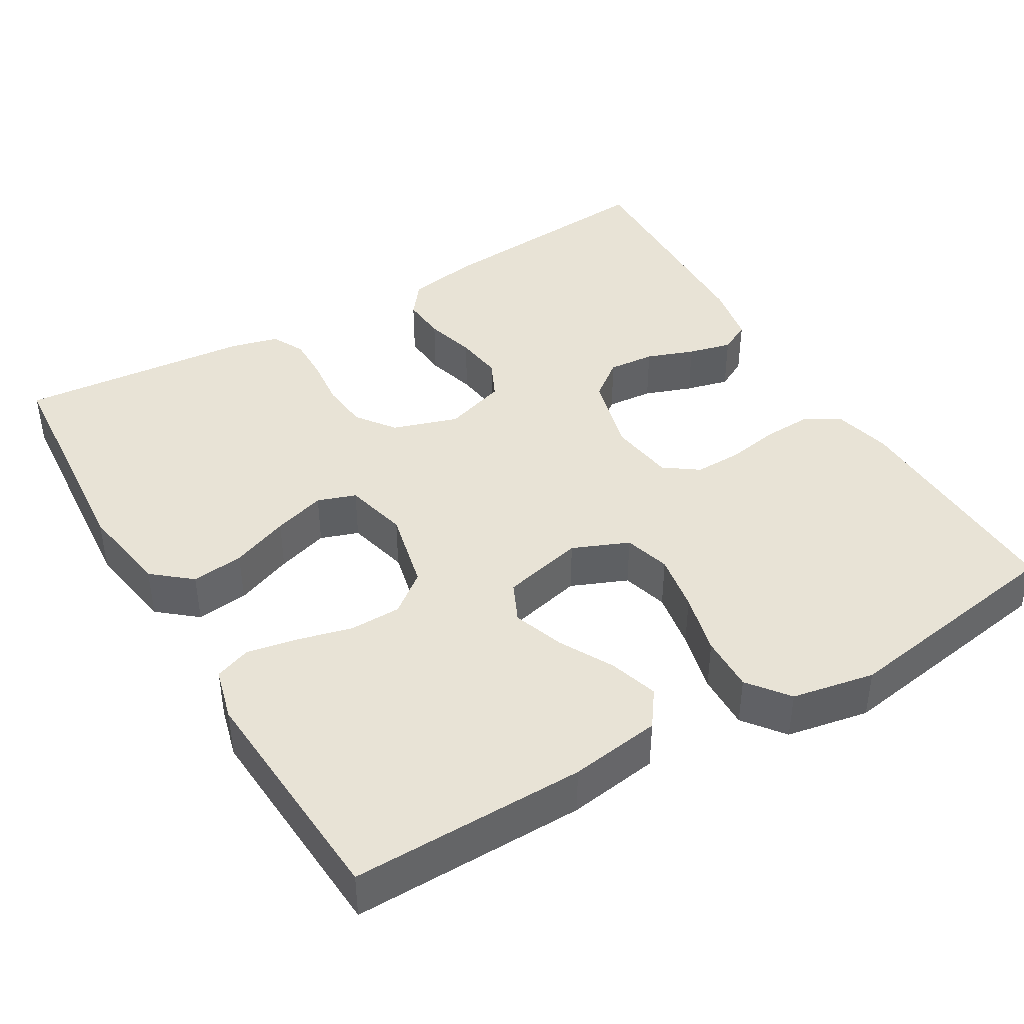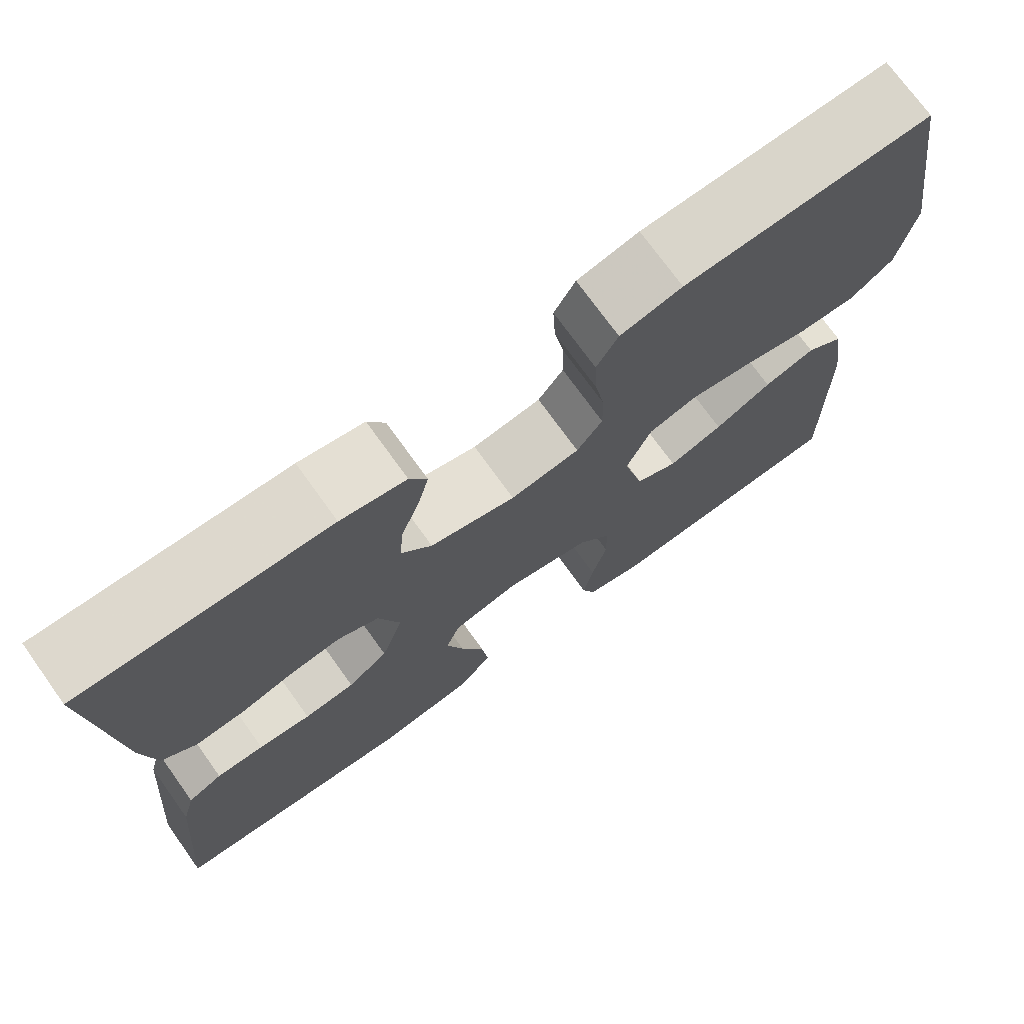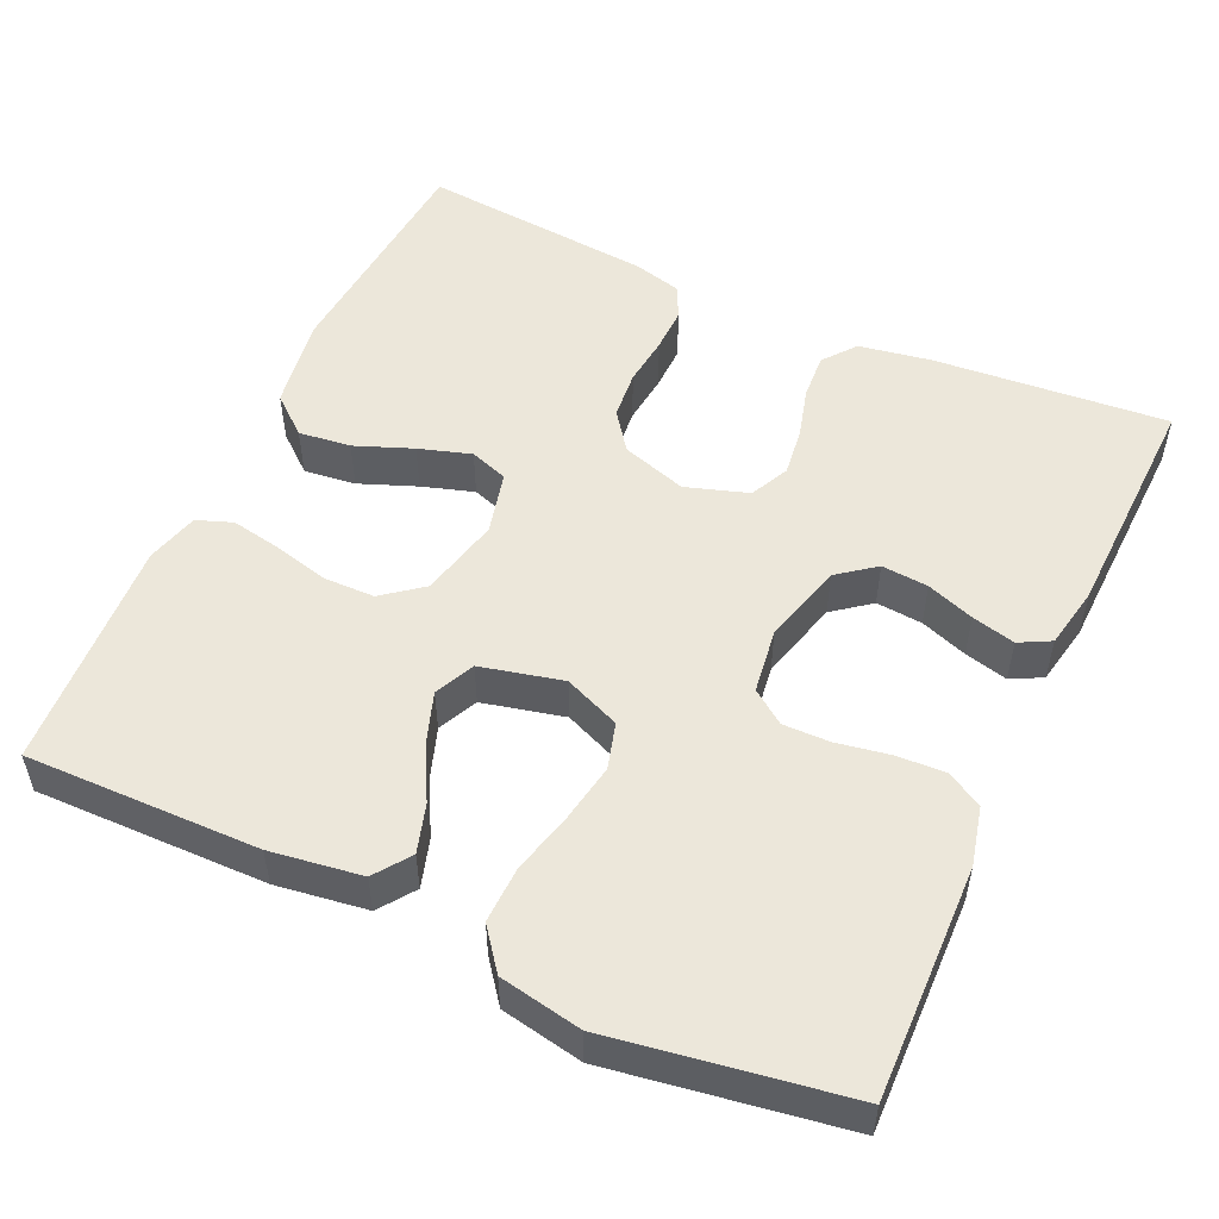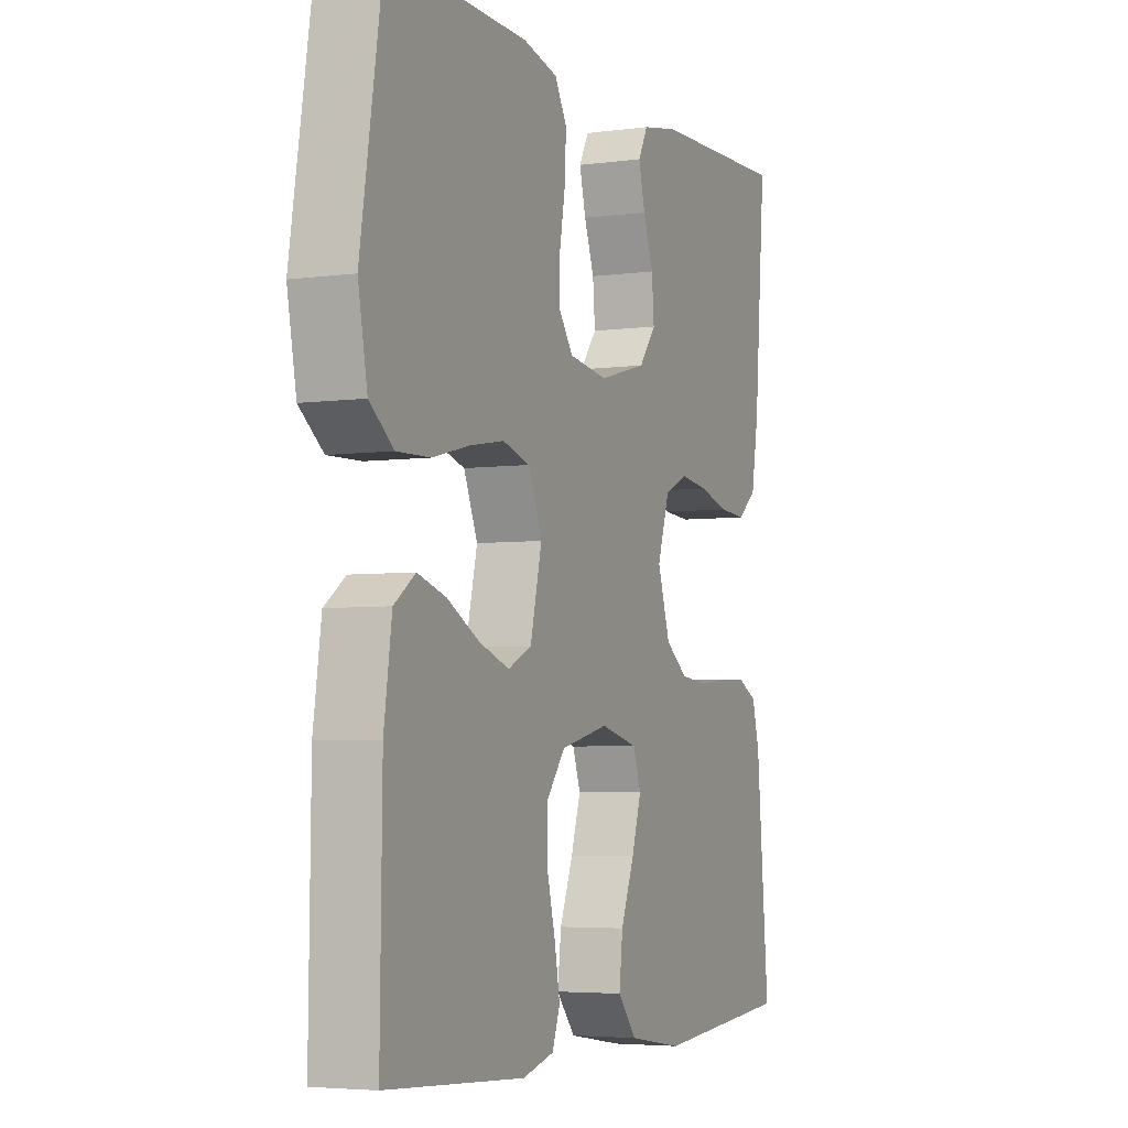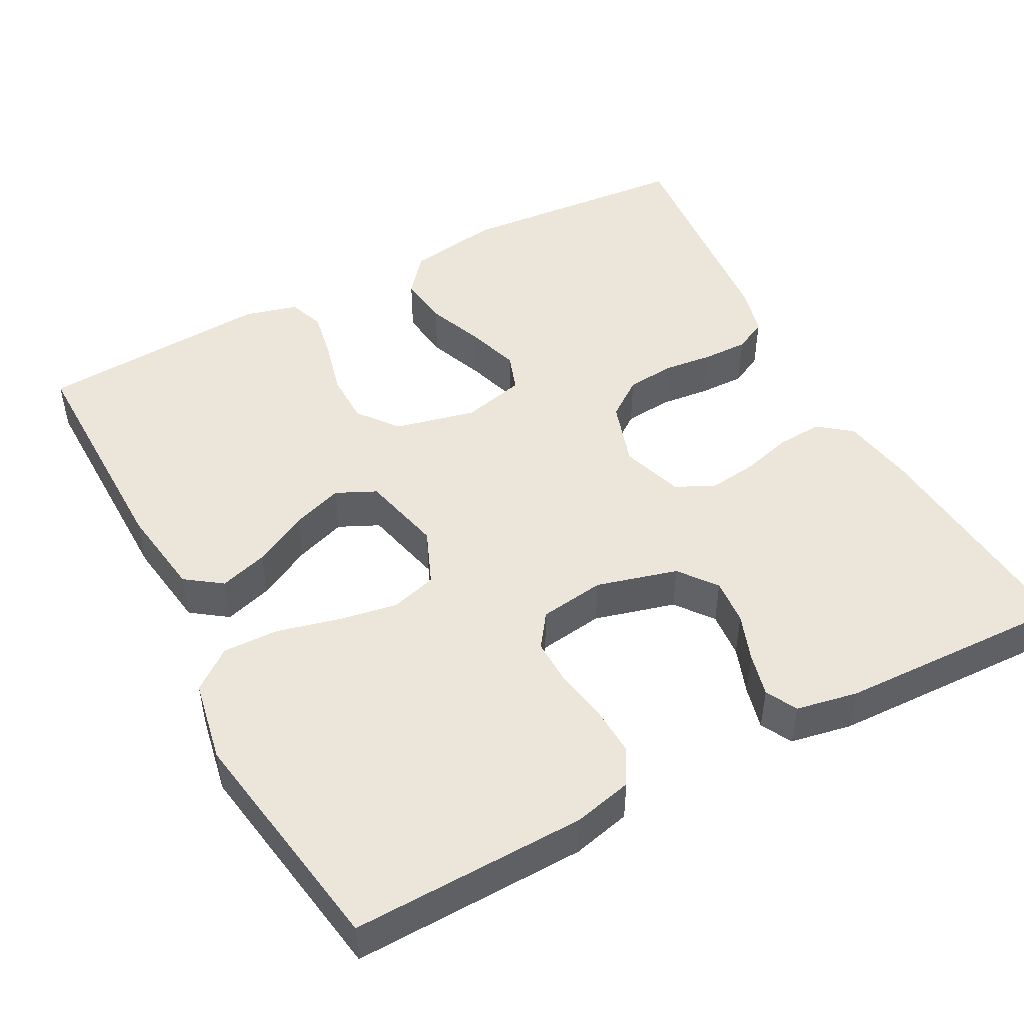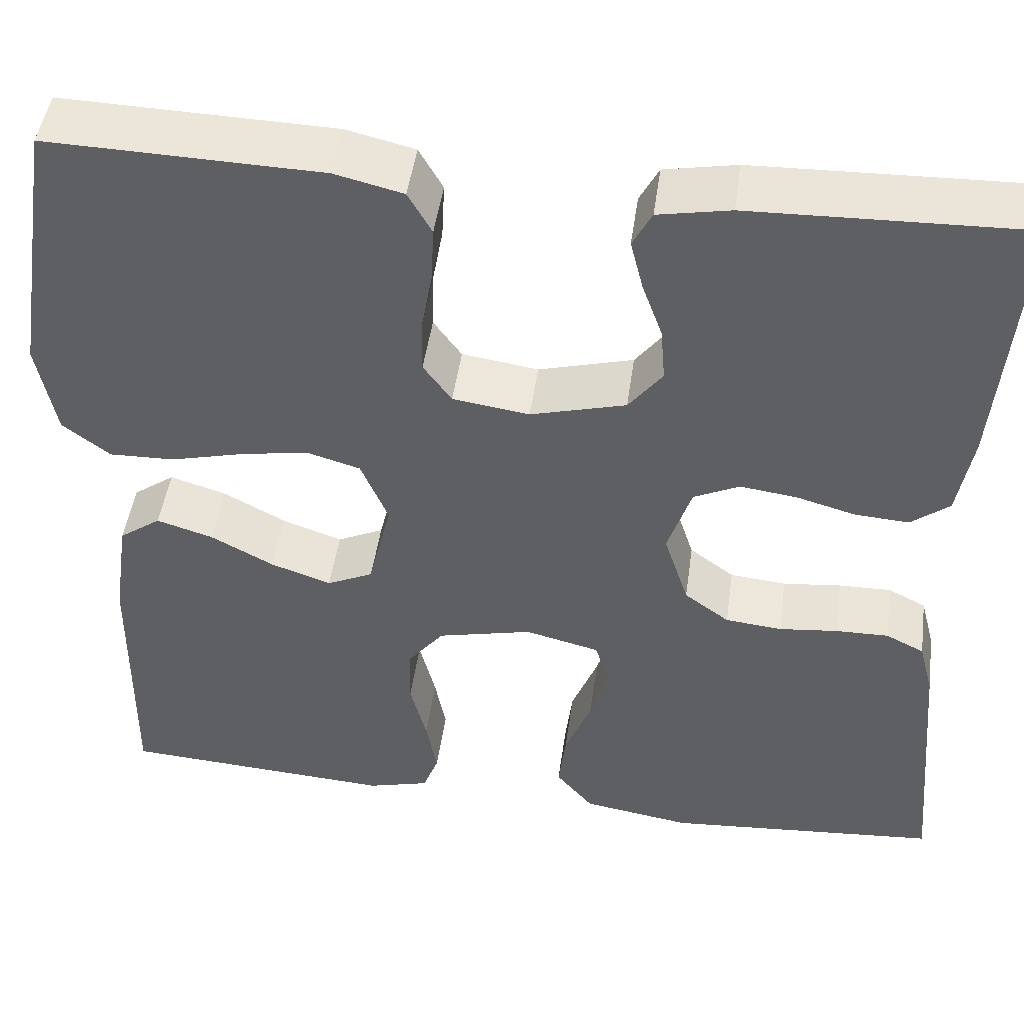
<metadata>
{"format":"obj","ext":"obj","renderer":"f3d","projection":"perspective","resolution":1024,"background":"white","views":[{"elev":41.9,"azim":-120.6,"up":"+Y"},{"elev":73.4,"azim":144.3,"up":"+Z"},{"elev":52.2,"azim":-65.3,"up":"+Y"},{"elev":-4.5,"azim":-66.4,"up":"+Z"},{"elev":48.0,"azim":-28.0,"up":"+Y"},{"elev":47.2,"azim":7.9,"up":"+Z"}]}
</metadata>
<code>
v -0.5 0.07 0.5
v -0.2 0.07 0.492
v -0.125 0.07 0.474
v -0.099 0.07 0.428
v -0.102 0.07 0.366
v -0.114 0.07 0.298
v -0.115 0.07 0.238
v -0.084 0.07 0.195
v 0 0.07 0.183
v 0.104 0.07 0.211
v 0.141 0.07 0.259
v 0.136 0.07 0.319
v 0.114 0.07 0.38
v 0.1 0.07 0.436
v 0.121 0.07 0.476
v 0.2 0.07 0.491
v 0.5 0.07 0.5
v 0.475 0.07 0.2
v 0.459 0.07 0.107
v 0.417 0.07 0.074
v 0.358 0.07 0.078
v 0.293 0.07 0.096
v 0.231 0.07 0.104
v 0.181 0.07 0.08
v 0.155 0.07 0
v 0.182 0.07 -0.084
v 0.231 0.07 -0.12
v 0.293 0.07 -0.126
v 0.357 0.07 -0.119
v 0.415 0.07 -0.118
v 0.457 0.07 -0.139
v 0.473 0.07 -0.2
v 0.5 0.07 -0.5
v 0.2 0.07 -0.524
v 0.081 0.07 -0.505
v 0.04 0.07 -0.456
v 0.048 0.07 -0.389
v 0.077 0.07 -0.315
v 0.098 0.07 -0.248
v 0.081 0.07 -0.199
v 0 0.07 -0.179
v -0.104 0.07 -0.203
v -0.144 0.07 -0.254
v -0.145 0.07 -0.32
v -0.127 0.07 -0.391
v -0.115 0.07 -0.455
v -0.132 0.07 -0.501
v -0.2 0.07 -0.519
v -0.5 0.07 -0.5
v -0.496 0.07 -0.2
v -0.479 0.07 -0.083
v -0.433 0.07 -0.05
v -0.371 0.07 -0.069
v -0.302 0.07 -0.106
v -0.236 0.07 -0.129
v -0.185 0.07 -0.105
v -0.16 0.07 0
v -0.19 0.07 0.072
v -0.249 0.07 0.089
v -0.324 0.07 0.076
v -0.404 0.07 0.056
v -0.476 0.07 0.054
v -0.528 0.07 0.094
v -0.548 0.07 0.2
v -0.5 0 0.5
v -0.2 0 0.492
v -0.125 0 0.474
v -0.099 0 0.428
v -0.102 0 0.366
v -0.114 0 0.298
v -0.115 0 0.238
v -0.084 0 0.195
v 0 0 0.183
v 0.104 0 0.211
v 0.141 0 0.259
v 0.136 0 0.319
v 0.114 0 0.38
v 0.1 0 0.436
v 0.121 0 0.476
v 0.2 0 0.491
v 0.5 0 0.5
v 0.475 0 0.2
v 0.459 0 0.107
v 0.417 0 0.074
v 0.358 0 0.078
v 0.293 0 0.096
v 0.231 0 0.104
v 0.181 0 0.08
v 0.155 0 0
v 0.182 0 -0.084
v 0.231 0 -0.12
v 0.293 0 -0.126
v 0.357 0 -0.119
v 0.415 0 -0.118
v 0.457 0 -0.139
v 0.473 0 -0.2
v 0.5 0 -0.5
v 0.2 0 -0.524
v 0.081 0 -0.505
v 0.04 0 -0.456
v 0.048 0 -0.389
v 0.077 0 -0.315
v 0.098 0 -0.248
v 0.081 0 -0.199
v 0 0 -0.179
v -0.104 0 -0.203
v -0.144 0 -0.254
v -0.145 0 -0.32
v -0.127 0 -0.391
v -0.115 0 -0.455
v -0.132 0 -0.501
v -0.2 0 -0.519
v -0.5 0 -0.5
v -0.496 0 -0.2
v -0.479 0 -0.083
v -0.433 0 -0.05
v -0.371 0 -0.069
v -0.302 0 -0.106
v -0.236 0 -0.129
v -0.185 0 -0.105
v -0.16 0 0
v -0.19 0 0.072
v -0.249 0 0.089
v -0.324 0 0.076
v -0.404 0 0.056
v -0.476 0 0.054
v -0.528 0 0.094
v -0.548 0 0.2
f 4 5 6
f 3 4 6
f 2 3 6
f 1 2 6
f 64 1 6
f 63 64 6
f 62 63 6
f 61 62 6
f 60 61 6
f 59 60 6 7
f 58 59 7 8
f 57 58 8 9
f 56 57 9 10
f 52 53 54
f 51 52 54
f 50 51 54
f 49 50 54
f 48 49 54
f 47 48 54
f 46 47 54
f 45 46 54
f 44 45 54
f 43 44 54 55
f 42 43 55 56
f 36 37 38
f 35 36 38
f 34 35 38
f 33 34 38
f 32 33 38
f 31 32 38
f 30 31 38
f 29 30 38
f 28 29 38
f 27 28 38 39
f 26 27 39 40
f 20 21 22
f 19 20 22
f 18 19 22
f 17 18 22
f 16 17 22
f 15 16 22
f 14 15 22
f 13 14 22
f 12 13 22
f 11 12 22 23
f 10 11 23 24
f 10 24 25
f 56 10 25
f 42 56 25
f 41 42 25
f 25 26 40 41
f 70 69 68
f 70 68 67
f 70 67 66
f 70 66 65
f 70 65 128
f 70 128 127
f 70 127 126
f 70 126 125
f 70 125 124
f 71 70 124 123
f 72 71 123 122
f 73 72 122 121
f 74 73 121 120
f 118 117 116
f 118 116 115
f 118 115 114
f 118 114 113
f 118 113 112
f 118 112 111
f 118 111 110
f 118 110 109
f 118 109 108
f 119 118 108 107
f 120 119 107 106
f 102 101 100
f 102 100 99
f 102 99 98
f 102 98 97
f 102 97 96
f 102 96 95
f 102 95 94
f 102 94 93
f 102 93 92
f 103 102 92 91
f 104 103 91 90
f 86 85 84
f 86 84 83
f 86 83 82
f 86 82 81
f 86 81 80
f 86 80 79
f 86 79 78
f 86 78 77
f 86 77 76
f 87 86 76 75
f 88 87 75 74
f 89 88 74
f 89 74 120
f 89 120 106
f 89 106 105
f 105 104 90 89
f 1 65 66 2
f 2 66 67 3
f 3 67 68 4
f 4 68 69 5
f 5 69 70 6
f 6 70 71 7
f 7 71 72 8
f 8 72 73 9
f 9 73 74 10
f 10 74 75 11
f 11 75 76 12
f 12 76 77 13
f 13 77 78 14
f 14 78 79 15
f 15 79 80 16
f 16 80 81 17
f 17 81 82 18
f 18 82 83 19
f 19 83 84 20
f 20 84 85 21
f 21 85 86 22
f 22 86 87 23
f 23 87 88 24
f 24 88 89 25
f 25 89 90 26
f 26 90 91 27
f 27 91 92 28
f 28 92 93 29
f 29 93 94 30
f 30 94 95 31
f 31 95 96 32
f 32 96 97 33
f 33 97 98 34
f 34 98 99 35
f 35 99 100 36
f 36 100 101 37
f 37 101 102 38
f 38 102 103 39
f 39 103 104 40
f 40 104 105 41
f 41 105 106 42
f 42 106 107 43
f 43 107 108 44
f 44 108 109 45
f 45 109 110 46
f 46 110 111 47
f 47 111 112 48
f 48 112 113 49
f 49 113 114 50
f 50 114 115 51
f 51 115 116 52
f 52 116 117 53
f 53 117 118 54
f 54 118 119 55
f 55 119 120 56
f 56 120 121 57
f 57 121 122 58
f 58 122 123 59
f 59 123 124 60
f 60 124 125 61
f 61 125 126 62
f 62 126 127 63
f 63 127 128 64
f 64 128 65 1

</code>
